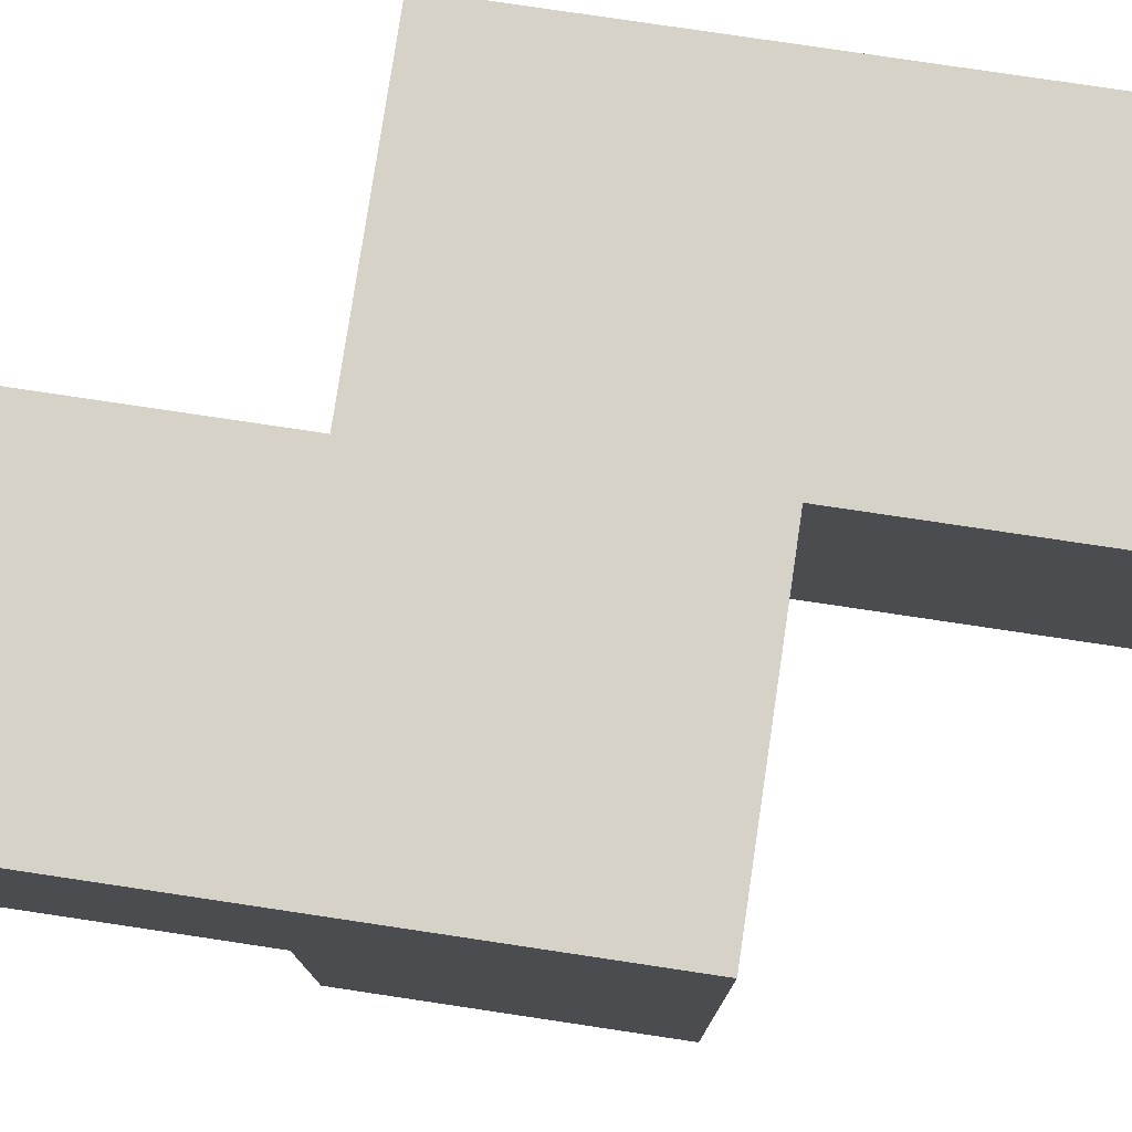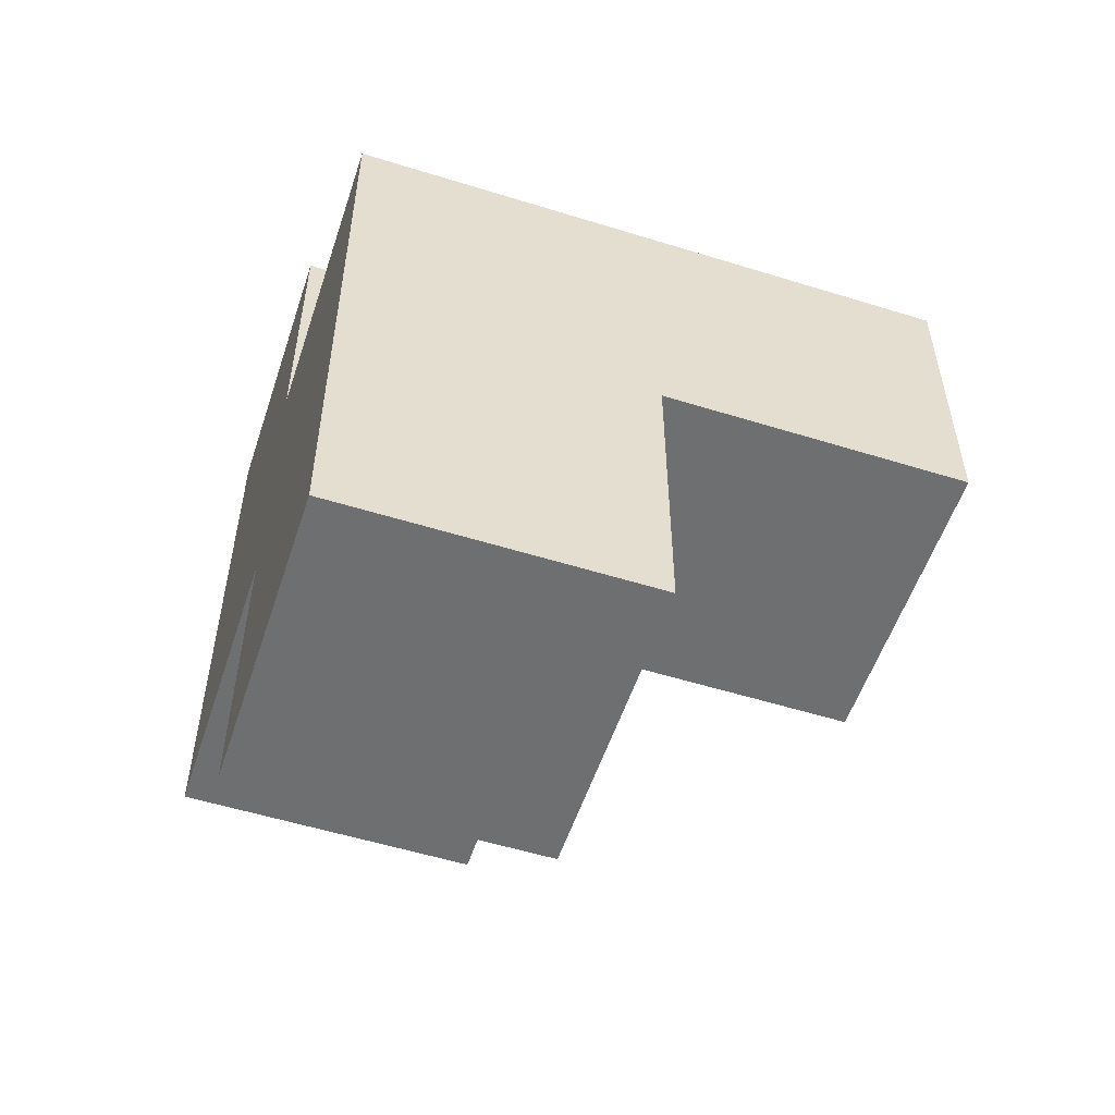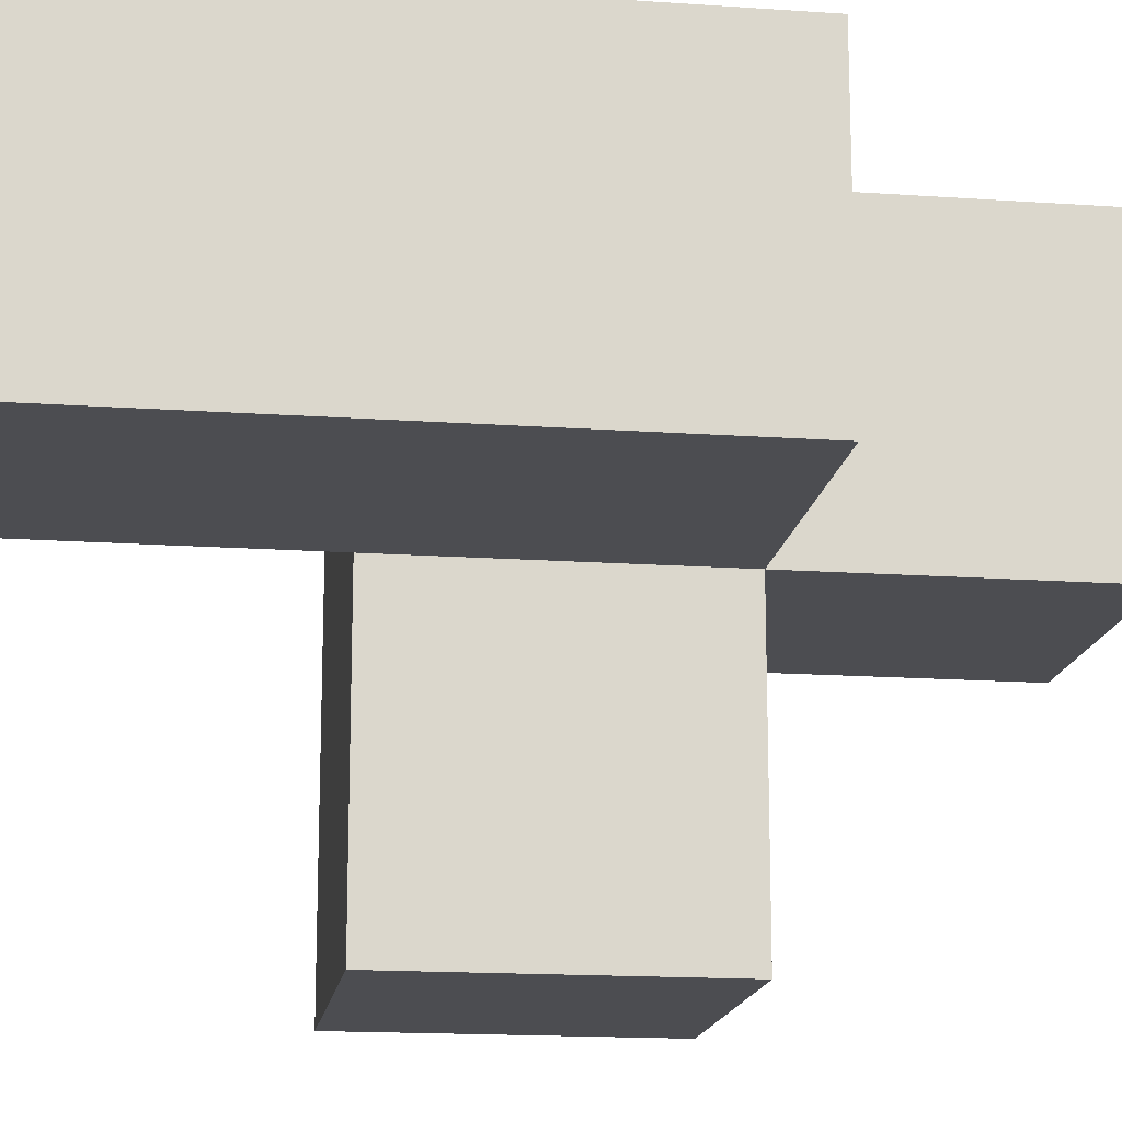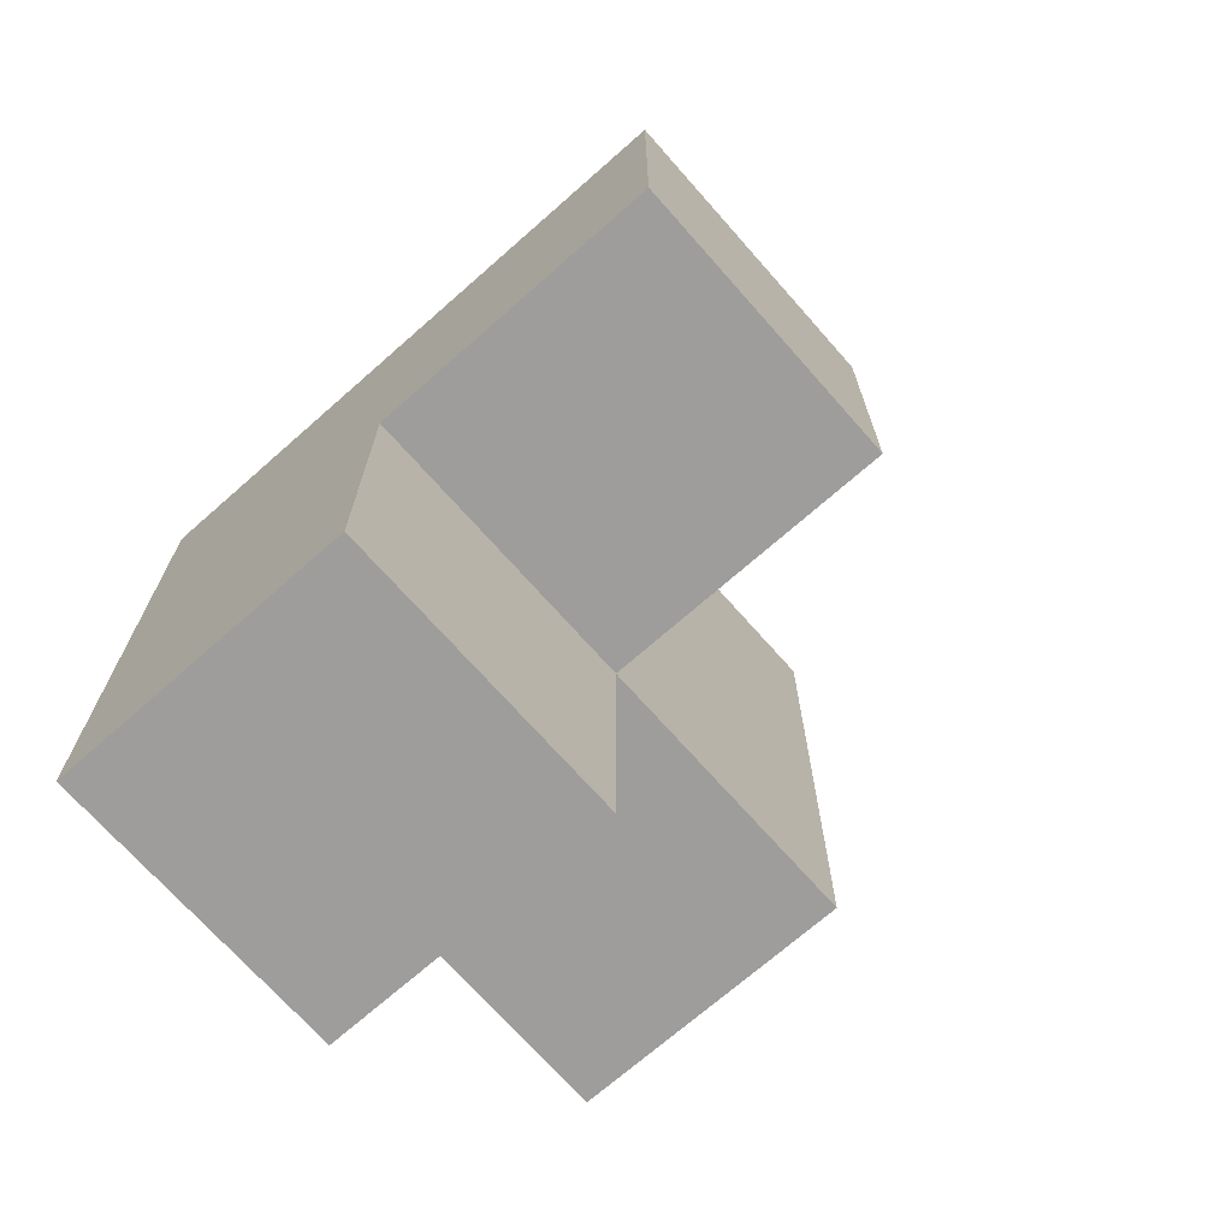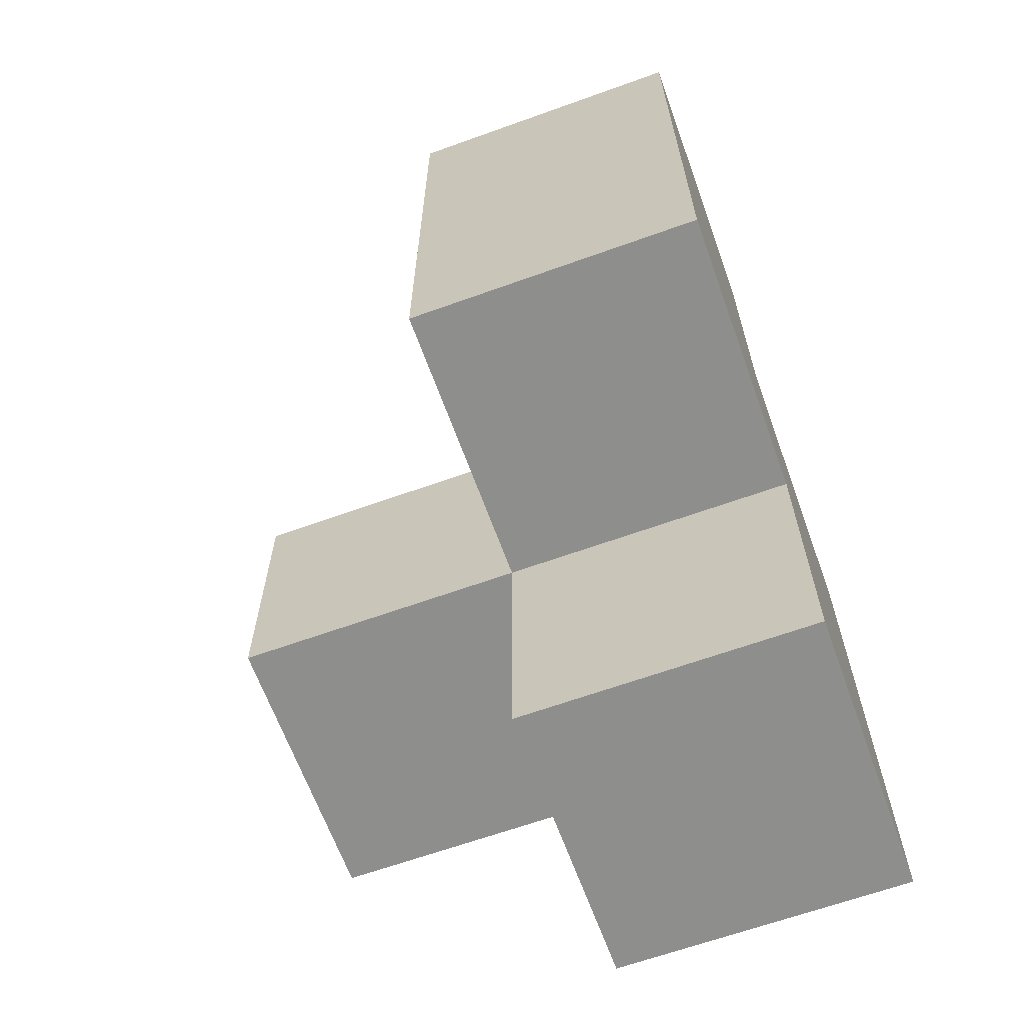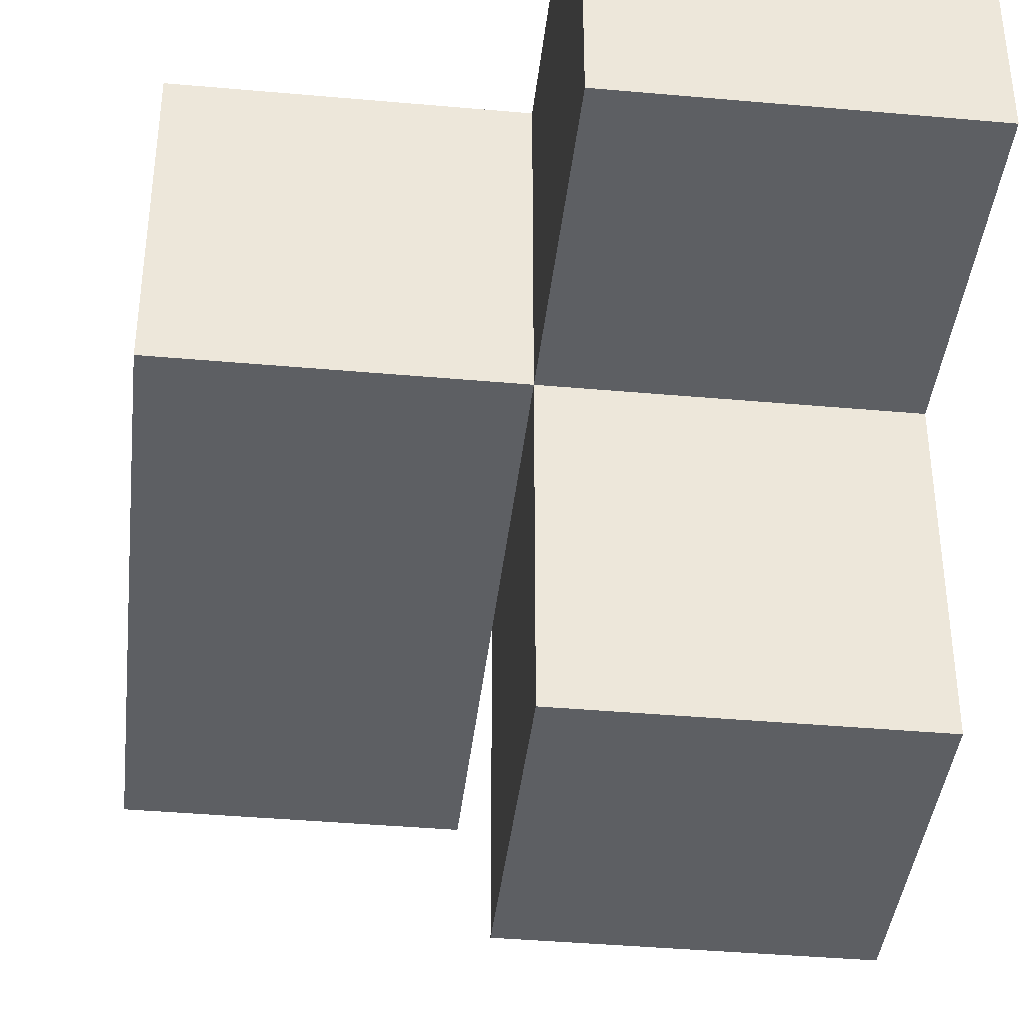
<metadata>
{"format":"obj","ext":"obj","renderer":"f3d","projection":"perspective","resolution":1024,"background":"white","views":[{"elev":78.2,"azim":-81.5,"up":"+Y"},{"elev":-54.6,"azim":-108.2,"up":"+Z"},{"elev":-16.2,"azim":81.8,"up":"+Y"},{"elev":-70.5,"azim":-48.6,"up":"+Z"},{"elev":-64.9,"azim":109.9,"up":"+Z"},{"elev":-40.0,"azim":173.7,"up":"+Y"}]}
</metadata>
<code>
v 2.009 0.0125 2.005
v 2.009 1.992 2.005
v 3.989 1.992 3.985
v 2.009 1.002 2.995
v 2.999 1.992 1.015
v 2.999 1.992 3.985
v 2.999 1.002 2.005
v 3.989 1.002 2.005
v 2.999 0.0125 2.995
v 2.009 1.002 2.005
v 2.009 1.992 1.015
v 3.989 1.992 2.995
v 2.999 1.002 1.015
v 2.999 1.002 3.985
v 2.999 1.992 2.995
v 3.989 1.002 3.985
v 2.999 0.0125 2.005
v 2.009 0.0125 2.995
v 3.989 1.992 2.005
v 2.009 1.992 2.995
v 2.009 1.002 1.015
v 2.999 1.002 2.995
v 2.999 1.992 2.005
v 3.989 1.002 2.995
f 4 22 20
f 15 20 22
f 23 2 15
f 20 15 2
f 2 10 20
f 4 20 10
f 13 21 5
f 11 5 21
f 21 13 10
f 7 10 13
f 5 11 23
f 2 23 11
f 11 21 2
f 10 2 21
f 13 5 7
f 23 7 5
f 8 7 19
f 23 19 7
f 7 8 22
f 24 22 8
f 19 23 12
f 15 12 23
f 8 19 24
f 12 24 19
f 17 1 7
f 10 7 1
f 18 9 4
f 22 4 9
f 1 17 18
f 9 18 17
f 10 1 4
f 18 4 1
f 17 7 9
f 22 9 7
f 14 16 6
f 3 6 16
f 22 24 14
f 16 14 24
f 12 15 3
f 6 3 15
f 15 22 6
f 14 6 22
f 24 12 16
f 3 16 12

</code>
